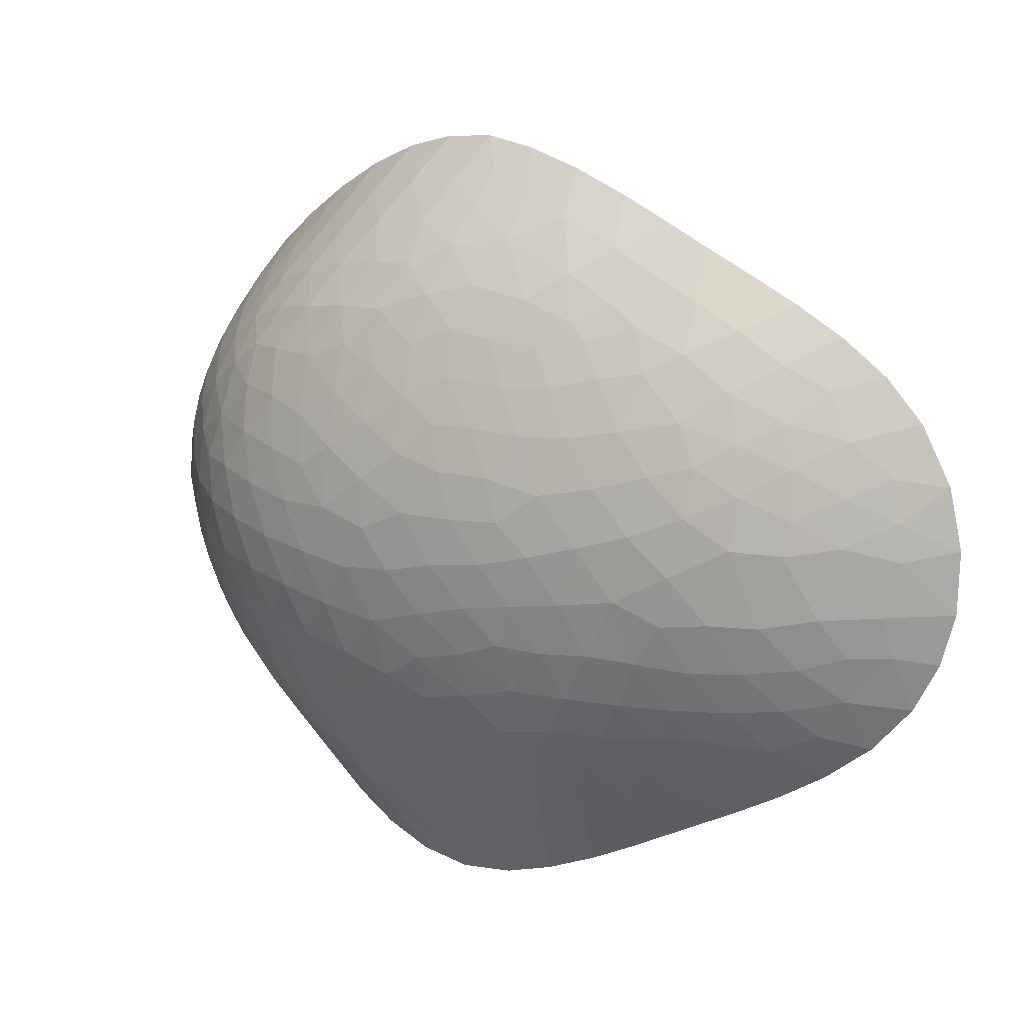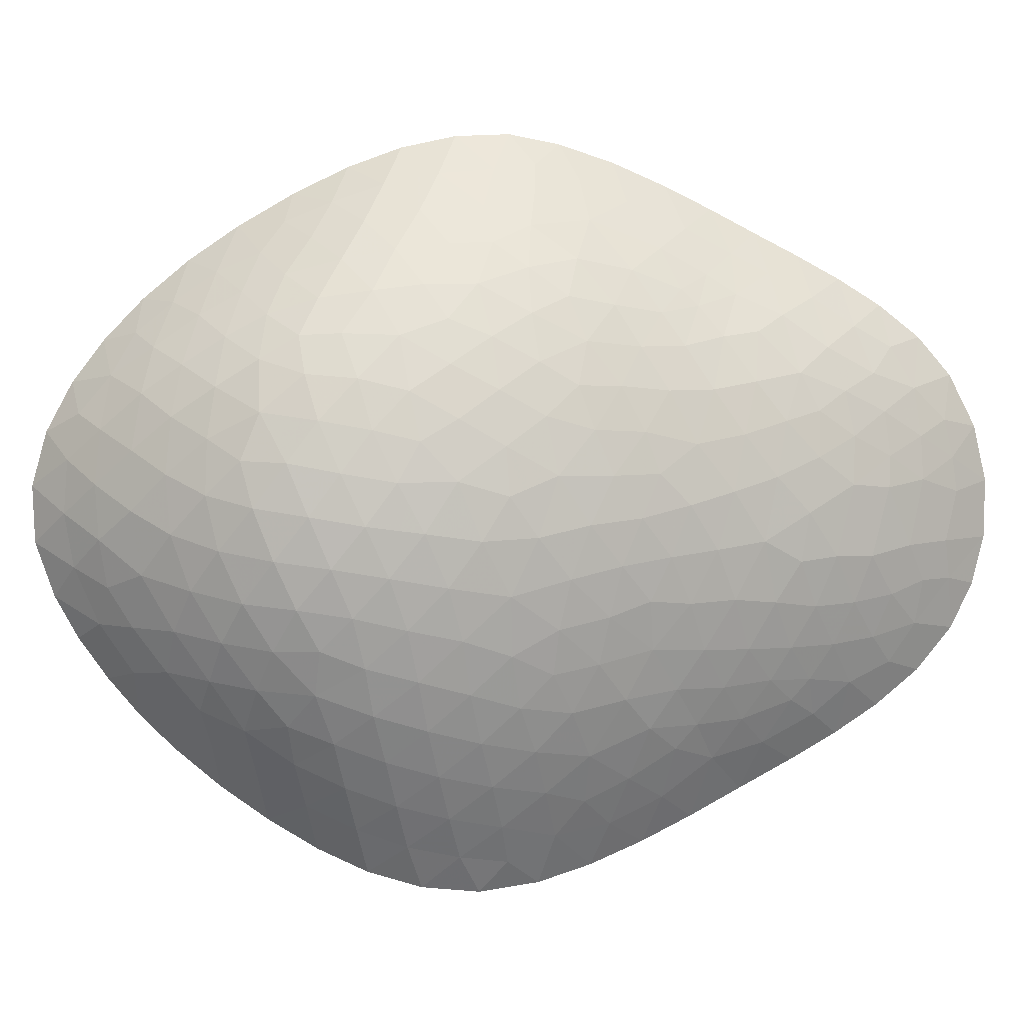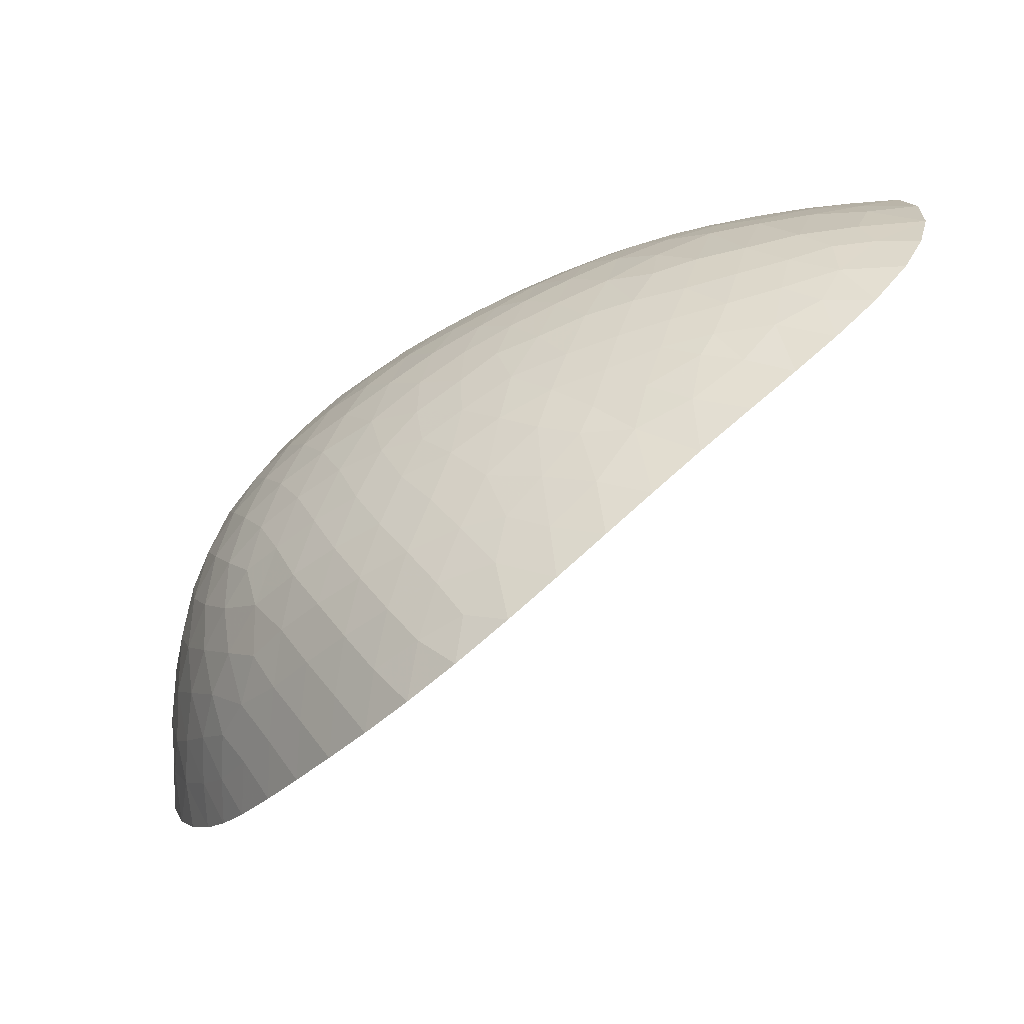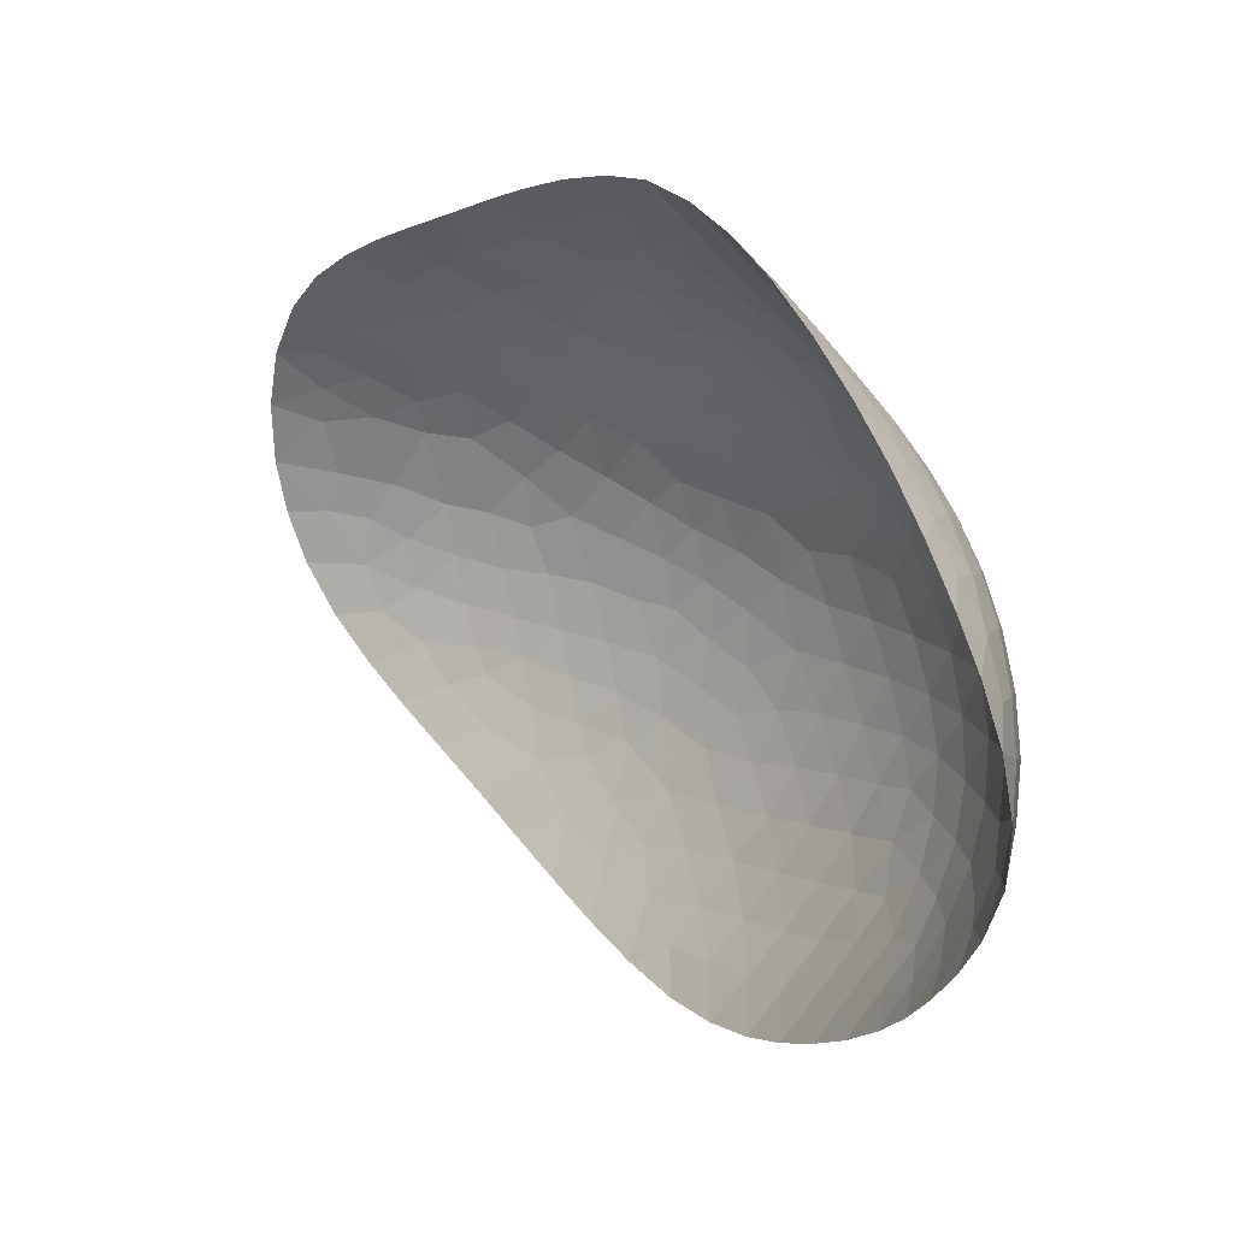
<metadata>
{"format":"obj","ext":"obj","renderer":"f3d","projection":"perspective","resolution":1024,"background":"white","views":[{"elev":12.7,"azim":72.5,"up":"+Y"},{"elev":-0.2,"azim":24.8,"up":"+Y"},{"elev":-69.6,"azim":72.3,"up":"+Y"},{"elev":26.8,"azim":-96.3,"up":"+Y"}]}
</metadata>
<code>
o C:\Users\david\Google_Drive\PS_structures\source\samples/disc_opt.obj
v -27.36 -0.4048 -5.349
v -27.33 10.25 -5.42
v -29.58 8.878 -0.2058
v -49.25 9.911 8.183
v -38.75 -7.053 3.337
v -36.69 9.735 6.775
v -38.06 16.31 2.644
v -42.59 -1.729 8.411
v -42.89 11.69 8.058
v -32.34 -1.833 1.431
v -32.42 5.732 4.245
v -32.23 11.89 0.8421
v -32.9 0.533 3.642
v -29.13 4.596 0.2585
v -33.2 9.52 3.812
v -44.01 5.086 10.71
v -44.51 -4.785 6.295
v -28.09 0.7237 -2.909
v -47.28 1.158 9.535
v -25.53 5.672 -6.928
v -28.56 8.364 -1.537
v -31.65 13.42 -1.902
v -51.09 5.43 9.311
v -33.27 -4.852 -0.4802
v -41.46 1.77 9.857
v -41.36 8.596 9.582
v -37.09 5.475 8.215
v -43.92 14.42 5.781
v -37.31 12.65 5.418
v -39.3 6.952 9.29
v -42.93 6.077 10.55
v -45.52 -1.331 8.585
v -41.59 -4.99 6.006
v -39.95 -1.37 7.991
v -26.33 2.538 -5.42
v -26.44 7.581 -5.303
v -28.25 6.964 -1.463
v -28.59 3.27 -0.7375
v -40.96 14.59 5.45
v -45.47 11.9 7.734
v -44.18 9.784 9.342
v -38.71 11.3 7.189
v -49.34 7.606 9.366
v -46.52 2.74 10.23
v -45.43 5.709 10.61
v -35.02 -4.924 1.865
v -30.79 0.4708 1.104
v -31.18 3.491 2.764
v -30.6 6.936 1.956
v -35.98 6.502 7.313
v -35.1 11.01 4.834
v -30.69 10.13 0.472
v -29.8 11.34 -2.054
v -35.22 13.48 2.955
v -42.51 4.711 10.57
v -44.76 2.295 10.31
v -39.87 0.05947 8.653
v -37.43 2.407 8.131
v -38.57 5.436 9.113
v -38.48 8.094 8.562
v -40.57 9.805 8.801
v -42.83 9.063 9.669
v -47.8 -0.2613 8.685
v -47.2 -2.615 7.387
v -42.82 -2.926 7.623
v -41.74 -6.402 5.002
v -37.53 -4.902 4.291
v -40 -2.796 7.13
v -37.36 -2.221 6.118
v -41.45 -0.7596 8.778
v -27.53 2.065 -3.081
v -27.88 -0.0903 -3.97
v -25.88 2.35 -6.613
v -26.32 3.735 -5.011
v -25.82 7.416 -6.683
v -27.47 6.376 -2.687
v -28.95 6.292 -0.1373
v -28.19 5.467 -1.2
v -29.36 3.119 0.3757
v -39.81 12.42 6.882
v -37.89 13.84 4.817
v -40.95 15.86 4.298
v -44.12 12.45 7.423
v -46.88 12.37 7.089
v -47.85 10.08 8.525
v -45.42 10.5 8.793
v -45.47 8.978 9.659
v -41.79 9.762 9.166
v -37.34 11.33 6.37
v -48.22 7.093 9.872
v -50.74 7.091 9.069
v -49.56 4.571 9.812
v -50.52 2.041 8.947
v -47.99 2.35 9.811
v -35.85 -6.281 1.421
v -29.52 -2.361 -3.509
v -30.47 -0.5196 -0.0241
v -30.02 1.889 0.838
v -32.55 -0.7073 2.554
v -34.94 1.166 5.88
v -34.72 5.663 6.413
v -32.82 4.427 4.678
v -30.76 5.221 2.428
v -30.5 8.556 1.226
v -32.82 6.966 4.439
v -34.44 9.645 4.982
v -33.84 11.9 2.953
v -32.93 10.59 2.847
v -30.27 10.69 -0.5874
v -29.44 12.04 -3.666
v -33.99 14.82 -0.1337
v -43.65 3.473 10.57
v -40.37 2.958 9.788
v -38.87 2.69 9.046
v -37.91 3.973 8.701
v -38.06 6.63 8.681
v -40.76 7.23 9.838
v -41.54 6.003 10.31
v -42.49 7.487 10.2
v -44.08 6.732 10.51
v -44.12 -1.909 8.335
v -46.35 -0.1785 9.105
v -46.89 -1.429 8.229
v -45.59 -2.466 7.794
v -41.46 -3.631 6.967
v -42.95 -4.266 6.68
v -40.25 -5.544 5.24
v -38.79 -4.603 5.332
v -38.61 -1.825 7.112
v -38.55 -0.341 7.846
v -43.23 -0.6342 9.114
v -42.4 0.5431 9.595
v -44 0.7729 9.819
v -27.17 1.119 -4.395
v -26.76 5.661 -3.926
v -26.2 6.389 -5.395
v -27.15 8.561 -4.304
v -27.68 7.769 -2.812
v -27.44 5.39 -2.489
v -29.04 7.722 -0.4427
v -27.04 3.598 -3.417
v -29.17 1.74 -0.4552
v -28.34 1.838 -1.749
v -42.56 12.87 7.085
v -39.56 13.7 5.781
v -39.47 14.93 4.686
v -42.39 14.04 6.111
v -44.17 11.19 8.412
v -46.72 11 8.192
v -43 10.43 8.928
v -41.28 12.12 7.529
v -41.55 10.9 8.434
v -38.41 12.6 6.115
v -49.51 6.203 9.723
v -48.31 8.758 9.168
v -48.07 3.784 10.15
v -48.71 1.224 9.184
v -45.26 3.95 10.61
v -48.19 5.439 10.18
v -45.46 7.407 10.26
v -46.78 8.147 9.838
v -32.96 -2.572 1.621
v -36.19 -3.829 4.065
v -36.35 -5.237 2.984
v -30.16 -1.187 -1.058
v -31.09 -2.521 -1.034
v -31.52 -0.6942 1.274
v -28.96 0.5394 -1.549
v -31.76 0.4951 2.334
v -34.89 -2.697 3.738
v -36.19 -1.156 5.87
v -36.11 -2.515 4.981
v -33.99 4.225 5.773
v -36.53 3.752 7.771
v -33.74 1.527 4.92
v -31.73 4.813 3.551
v -31.89 1.894 3.133
v -30.12 3.738 1.522
v -31.63 6.626 3.248
v -29.83 5.672 1.201
v -29.72 7.374 0.6827
v -31.41 8.274 2.445
v -33.49 8.315 4.655
v -36.29 8.153 7.122
v -34 10.78 3.934
v -36.23 11.88 5.206
v -35.86 10.46 5.789
v -31.45 11.3 0.3708
v -31.43 9.921 1.536
v -29.12 9.725 -1.504
v -28.71 10.48 -2.964
v -30.94 12.07 -1.205
v -33.41 12.67 1.718
v -33.08 13.38 0.4367
v -41.96 3.173 10.31
v -39.39 4.181 9.531
v -41.02 0.5625 9.284
v -39.87 8.458 9.116
v -48.2 -1.583 7.789
v -45.84 -3.794 6.849
v -40.12 -4.193 6.212
v -43.13 -5.688 5.676
v -40.28 -6.888 4.226
v -37.74 -6.058 3.45
v -38.69 -3.248 6.255
v -26.85 2.487 -4.241
v -26.46 0.934 -6.122
v -25.57 3.855 -6.887
v -26.87 7.029 -4.098
v -26.49 9.057 -6.125
v -27.84 9.862 -3.993
v -41.06 13.35 6.509
v -38.04 15.09 3.779
v -39.49 16.23 3.494
v -42.41 15.25 5.05
v -45.46 13.43 6.476
v -48.16 11.2 7.654
v -50.08 8.625 8.649
v -51.01 3.692 9.262
v -49.08 -0.4853 8.173
v -35.37 -4.144 3
v -37.2 -6.793 2.35
v -29.65 -0.5393 -1.305
v -30.67 -3.161 -2.551
v -28.44 -1.497 -4.423
v -29.87 0.482 -0.1709
v -35.01 -1.339 4.763
v -33.72 -0.9691 3.731
v -36.14 0.3998 6.569
v -34.53 2.646 5.978
v -35.2 3.861 6.781
v -35.85 5.05 7.358
v -35.96 2.151 7.024
v -32.77 1.979 4.126
v -32.21 3.283 3.884
v -32.39 8.21 3.573
v -33.96 7.004 5.532
v -34.46 8.311 5.571
v -35.45 8.999 6.15
v -32.66 11.37 1.924
v -36.54 13.24 4.37
v -28.37 11.24 -4.556
v -30.53 12.75 -2.783
v -32.8 14.13 -1.019
v -34.59 14.17 1.501
v -36.75 16.03 1.795
v -33.66 -4.135 0.9591
v -32.01 -4.025 -1.472
v -34.52 -5.599 0.4572
v -34.2 -3.469 2.334
v -37.32 -0.738 6.915
v -35.89 14.85 2.193
v -37.86 10.26 7.297
v -37.26 0.8586 7.547
v -40.04 11.11 7.887
v -35.26 -0.1719 5.583
v -33.36 -1.891 2.712
v -35.16 12.2 4.05
v -33.46 5.667 5.282
v -32.23 9.591 2.694
v -32.17 10.86 1.707
v -36.79 14.33 3.546
v -40.05 5.707 9.81
v -40.9 4.454 10.16
v -46.81 9.571 9.13
v -38.9 -5.874 4.376
v -39.96 1.537 9.251
v -37.57 8.902 7.729
v -46.72 4.638 10.49
v -44.29 -3.372 7.301
v -31.34 -1.717 0.1801
v -45.64 1.08 9.821
v -49.34 2.94 9.607
v -28.04 8.967 -2.835
v -37.16 7.293 8
v -43.75 13.46 6.613
v -33.33 3.023 4.968
v -38.59 1.18 8.465
v -32.27 -2.943 0.2609
v -37.4 -3.588 5.235
v -31.91 12.65 -0.4683
v -29.81 -1.685 -2.159
v -44.79 -0.4014 9.22
v -27.84 3.271 -1.976
v -30.9 1.993 2.008
v -38.99 9.747 8.168
v -44.07 8.268 10.06
v -35.11 7.391 6.428
v -34.16 0.1157 4.726
v -41.33 -2.245 7.878
v -37.08 15.29 2.844
v -43.07 1.944 10.19
v -46.8 6.431 10.33
v -35.34 15.5 0.8363
v -28.82 -0.7017 -2.842
v -49.89 0.7576 8.585
v -26.09 5.309 -5.453
f 112 195 55
f 195 292 25
f 267 114 113
f 278 267 57
f 114 267 278
f 58 115 114
f 174 115 58
f 26 119 117
f 116 27 275
f 61 26 198
f 55 118 31
f 287 119 62
f 16 55 31
f 16 31 120
f 121 32 124
f 272 122 283
f 123 63 199
f 124 123 64
f 124 64 200
f 270 65 121
f 201 125 33
f 68 290 125
f 121 124 270
f 66 127 33
f 203 266 127
f 67 266 204
f 201 127 128
f 201 205 68
f 70 8 290
f 70 34 57
f 129 34 68
f 132 133 131
f 283 131 133
f 8 131 121
f 133 132 292
f 70 197 132
f 292 132 25
f 133 56 272
f 122 19 63
f 122 32 283
f 35 74 206
f 71 134 206
f 134 72 1
f 35 134 207
f 297 74 208
f 36 209 136
f 136 209 135
f 75 36 136
f 136 20 75
f 137 209 36
f 36 210 137
f 210 2 137
f 78 76 37
f 76 78 139
f 76 138 37
f 37 138 21
f 21 140 37
f 71 141 284
f 206 74 141
f 284 143 71
f 142 143 38
f 71 143 18
f 147 144 212
f 147 276 144
f 83 148 9
f 212 151 80
f 39 145 146
f 81 145 153
f 146 145 81
f 146 213 214
f 82 146 214
f 39 147 212
f 147 28 276
f 276 28 216
f 40 216 84
f 149 40 84
f 149 217 85
f 265 86 149
f 265 85 155
f 86 87 41
f 148 150 9
f 41 150 148
f 265 87 86
f 41 287 62
f 62 150 41
f 89 153 42
f 6 89 253
f 43 154 90
f 155 4 218
f 218 43 155
f 91 154 43
f 23 92 154
f 92 156 159
f 92 273 156
f 93 273 219
f 293 269 45
f 44 94 19
f 19 94 157
f 158 44 56
f 161 90 293
f 154 159 90
f 16 45 158
f 45 120 160
f 293 160 161
f 87 265 161
f 250 257 170
f 250 170 221
f 163 280 67
f 46 221 164
f 162 250 247
f 279 24 248
f 282 165 166
f 224 96 282
f 96 225 295
f 72 18 295
f 226 223 168
f 167 99 10
f 271 97 167
f 226 97 223
f 98 226 142
f 47 285 169
f 285 47 98
f 13 177 234
f 169 99 167
f 228 289 227
f 228 99 13
f 171 227 256
f 227 171 172
f 229 254 251
f 229 251 171
f 205 280 69
f 170 163 221
f 233 58 254
f 100 175 230
f 277 230 175
f 176 235 48
f 177 48 235
f 177 235 234
f 79 98 142
f 14 178 79
f 49 179 103
f 49 180 181
f 49 103 180
f 182 49 104
f 179 182 236
f 288 237 238
f 173 102 259
f 259 105 237
f 105 183 237
f 260 236 182
f 184 288 239
f 184 275 50
f 50 27 232
f 50 232 101
f 107 108 240
f 107 185 108
f 258 186 51
f 29 186 241
f 186 89 187
f 187 6 239
f 15 106 183
f 188 189 52
f 281 188 192
f 260 182 189
f 104 189 182
f 52 109 188
f 190 109 3
f 21 190 3
f 190 274 191
f 110 53 191
f 137 274 138
f 191 211 242
f 242 110 191
f 22 192 243
f 193 245 54
f 245 194 111
f 194 281 244
f 194 12 281
f 111 194 244
f 291 252 246
f 262 252 291
f 81 241 262
f 54 241 258
f 292 195 112
f 113 195 25
f 195 264 55
f 16 112 55
f 16 158 112
f 158 56 112
f 267 25 197
f 59 263 196
f 196 263 264
f 278 57 130
f 196 115 59
f 27 59 115
f 115 196 114
f 263 117 118
f 116 30 59
f 116 60 30
f 117 30 198
f 268 184 6
f 61 198 286
f 26 117 198
f 31 118 119
f 120 119 287
f 32 122 123
f 63 123 122
f 64 123 199
f 123 124 32
f 17 270 200
f 202 33 126
f 125 290 65
f 125 126 33
f 202 66 33
f 127 66 203
f 204 266 5
f 128 127 266
f 128 205 201
f 68 205 129
f 290 34 70
f 128 280 205
f 69 251 129
f 34 130 57
f 57 197 70
f 197 25 132
f 121 131 283
f 70 132 131
f 141 135 139
f 71 206 141
f 71 18 134
f 35 206 134
f 134 1 207
f 207 73 35
f 73 208 35
f 208 74 35
f 74 135 141
f 20 136 297
f 36 75 210
f 137 2 211
f 76 209 138
f 77 37 140
f 140 21 3
f 78 37 77
f 38 284 78
f 14 78 77
f 78 14 38
f 38 79 142
f 72 134 18
f 212 144 151
f 80 145 212
f 153 29 81
f 146 82 39
f 39 82 215
f 148 40 86
f 83 40 148
f 276 216 83
f 84 217 149
f 217 4 85
f 150 152 9
f 41 148 86
f 85 265 149
f 87 287 41
f 160 287 87
f 88 150 62
f 26 61 88
f 152 255 151
f 152 151 9
f 88 61 152
f 255 286 42
f 42 253 89
f 42 153 80
f 154 92 159
f 90 159 293
f 43 90 155
f 265 155 161
f 85 4 155
f 218 91 43
f 154 91 23
f 94 156 273
f 23 219 92
f 220 63 157
f 44 156 94
f 269 159 156
f 56 44 272
f 272 44 19
f 269 44 158
f 87 161 160
f 155 90 161
f 10 99 257
f 222 204 5
f 95 164 222
f 10 279 271
f 165 282 223
f 166 248 224
f 225 72 295
f 1 72 225
f 295 18 168
f 168 223 295
f 167 97 47
f 97 271 165
f 47 226 98
f 47 97 226
f 169 285 177
f 99 169 13
f 257 99 228
f 257 228 170
f 175 289 13
f 173 231 230
f 231 173 101
f 233 230 231
f 174 231 232
f 115 174 27
f 256 100 229
f 175 100 289
f 277 102 173
f 48 103 176
f 176 102 235
f 102 11 259
f 48 177 285
f 79 178 98
f 48 178 103
f 14 180 178
f 178 180 103
f 11 105 259
f 181 180 77
f 104 49 181
f 77 140 181
f 179 49 182
f 15 236 260
f 179 236 105
f 101 237 288
f 105 236 183
f 238 183 106
f 101 288 50
f 106 239 238
f 60 275 268
f 185 106 15
f 186 258 241
f 29 89 186
f 89 6 187
f 106 51 187
f 108 15 260
f 188 109 192
f 260 261 108
f 104 181 3
f 188 12 261
f 190 53 109
f 274 21 138
f 53 190 191
f 211 2 242
f 243 53 110
f 53 243 192
f 252 54 245
f 294 245 111
f 213 291 7
f 241 81 29
f 54 107 193
f 239 106 187
f 235 277 234
f 247 46 249
f 24 279 247
f 164 163 67
f 248 166 279
f 163 172 280
f 277 173 230
f 245 193 194
f 69 172 171
f 61 255 152
f 249 46 95
f 81 262 213
f 38 14 79
f 204 222 164
f 60 198 30
f 250 221 46
f 251 69 171
f 278 254 58
f 18 143 168
f 163 164 221
f 231 101 232
f 34 129 130
f 77 180 14
f 227 172 170
f 100 233 229
f 294 246 252
f 170 172 163
f 185 107 258
f 228 227 170
f 187 51 186
f 81 213 146
f 213 7 214
f 164 67 204
f 129 205 69
f 8 121 65
f 281 192 22
f 286 60 268
f 257 250 162
f 165 223 97
f 278 130 254
f 250 46 247
f 27 50 275
f 130 129 251
f 230 233 100
f 263 118 264
f 19 157 63
f 11 179 105
f 181 140 3
f 183 238 237
f 59 27 116
f 8 65 290
f 13 234 175
f 109 53 192
f 95 46 164
f 83 216 40
f 255 80 151
f 286 255 61
f 24 247 249
f 256 227 289
f 256 229 171
f 145 39 212
f 51 106 185
f 162 279 10
f 241 54 262
f 258 51 185
f 101 259 237
f 119 120 31
f 29 153 89
f 260 189 261
f 15 183 236
f 193 107 240
f 233 231 174
f 88 152 150
f 113 25 267
f 284 139 78
f 240 261 12
f 176 179 11
f 178 48 285
f 251 254 130
f 177 13 169
f 104 3 52
f 55 264 118
f 264 113 196
f 40 149 86
f 67 128 266
f 267 197 57
f 271 166 165
f 118 117 119
f 26 62 119
f 12 194 193
f 268 6 253
f 253 286 268
f 252 262 54
f 102 176 11
f 269 156 44
f 269 158 45
f 189 188 261
f 65 126 125
f 144 9 151
f 45 16 120
f 131 8 70
f 143 142 168
f 103 179 176
f 259 101 173
f 125 201 68
f 88 62 26
f 215 147 39
f 263 30 117
f 270 124 200
f 17 126 270
f 6 184 239
f 52 189 104
f 226 168 142
f 271 279 166
f 122 272 19
f 247 279 162
f 139 135 76
f 292 112 56
f 157 273 93
f 273 92 219
f 264 195 113
f 107 54 258
f 255 42 80
f 193 240 12
f 108 261 240
f 191 274 211
f 190 21 274
f 275 184 268
f 275 60 116
f 109 52 3
f 232 27 174
f 276 83 144
f 277 235 102
f 234 277 175
f 58 114 278
f 162 10 257
f 67 280 128
f 69 280 172
f 185 15 108
f 281 12 188
f 281 22 244
f 295 223 282
f 282 166 224
f 32 121 283
f 283 133 272
f 284 141 139
f 143 284 38
f 285 98 178
f 47 169 167
f 198 60 286
f 286 253 42
f 160 120 287
f 288 184 50
f 288 238 239
f 256 289 100
f 13 289 228
f 290 68 34
f 202 126 17
f 270 126 65
f 153 145 80
f 59 30 263
f 291 246 7
f 213 262 291
f 127 201 33
f 74 297 135
f 209 76 135
f 56 133 292
f 147 215 28
f 167 10 271
f 196 113 114
f 160 293 45
f 269 293 159
f 220 157 296
f 157 94 273
f 137 138 209
f 137 211 274
f 144 83 9
f 266 203 5
f 294 252 245
f 63 220 199
f 96 295 282
f 254 229 233
f 296 157 93
f 297 208 20
f 297 136 135
f 58 233 174

</code>
